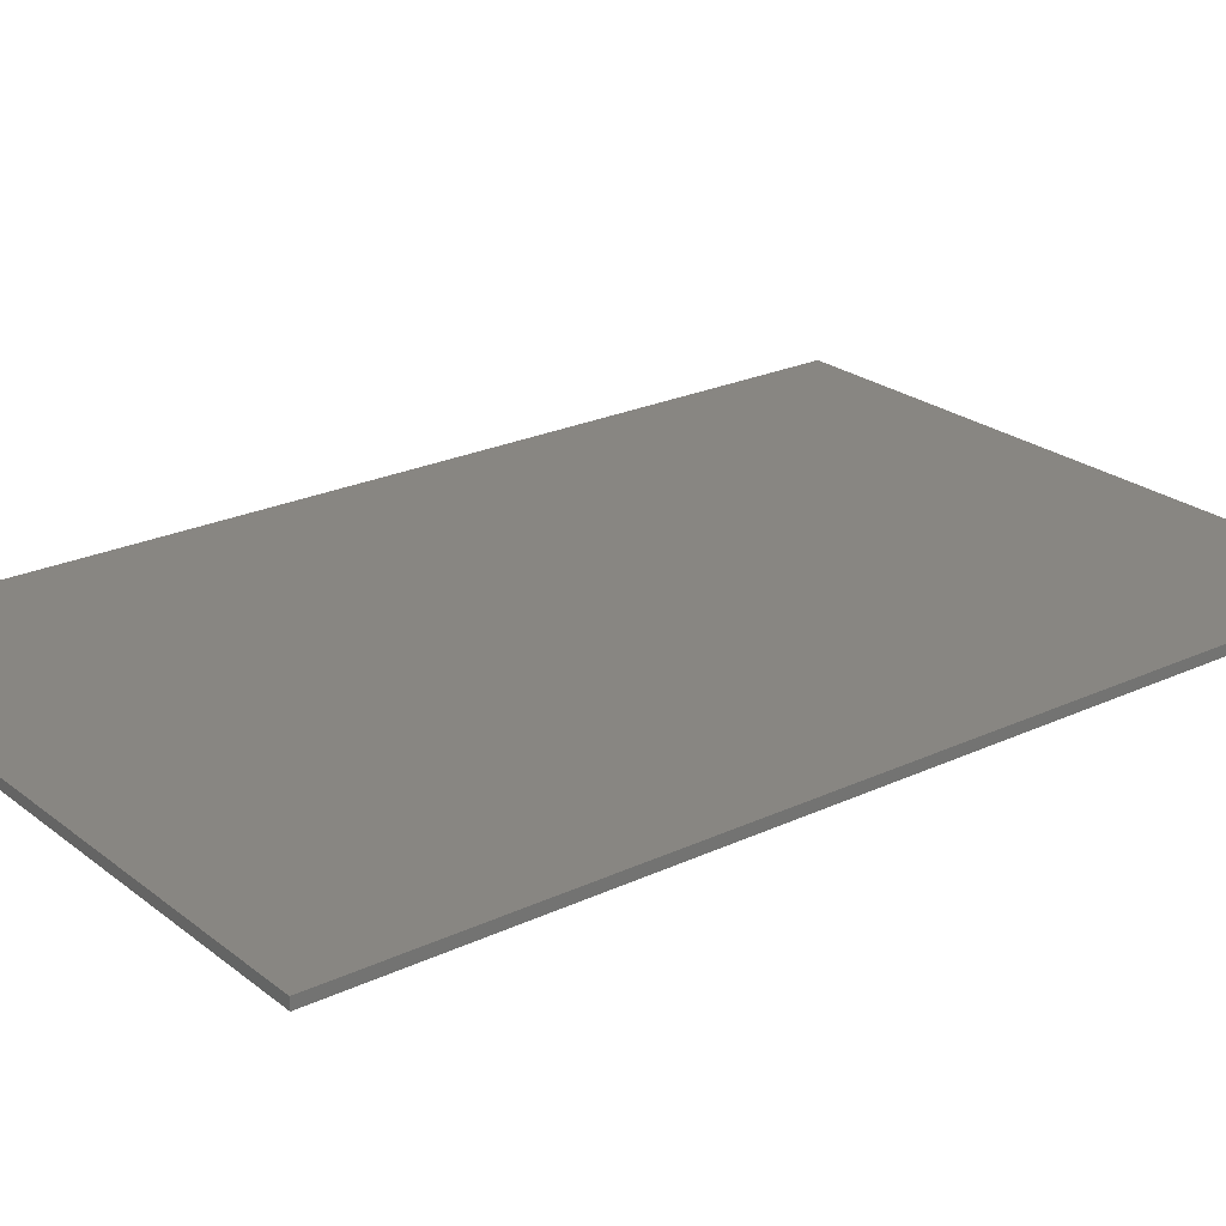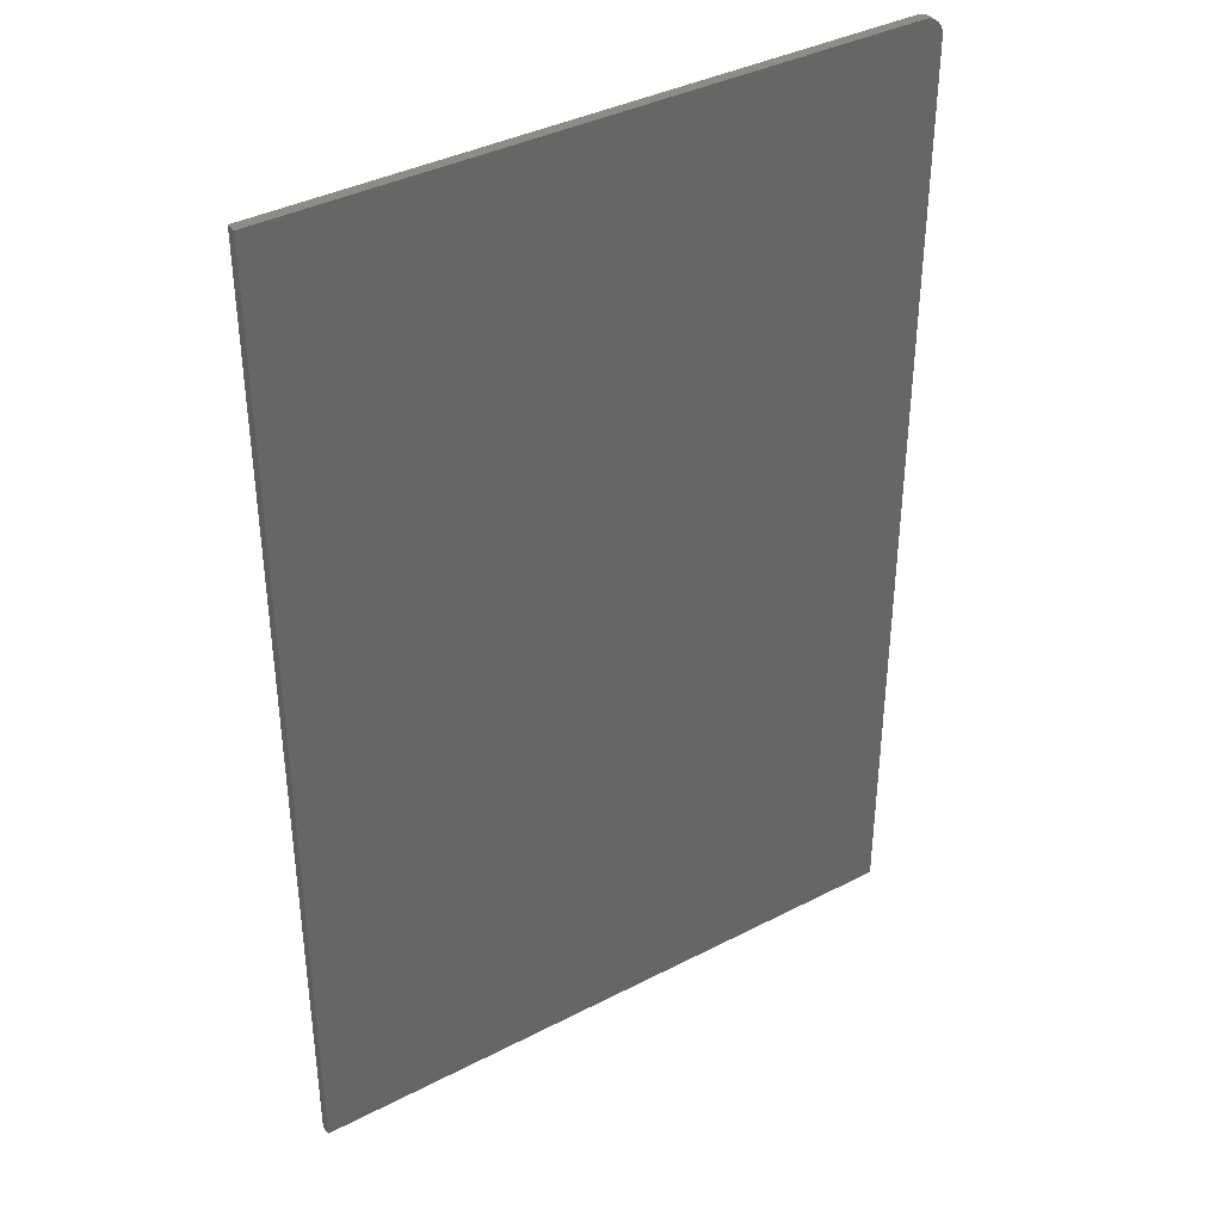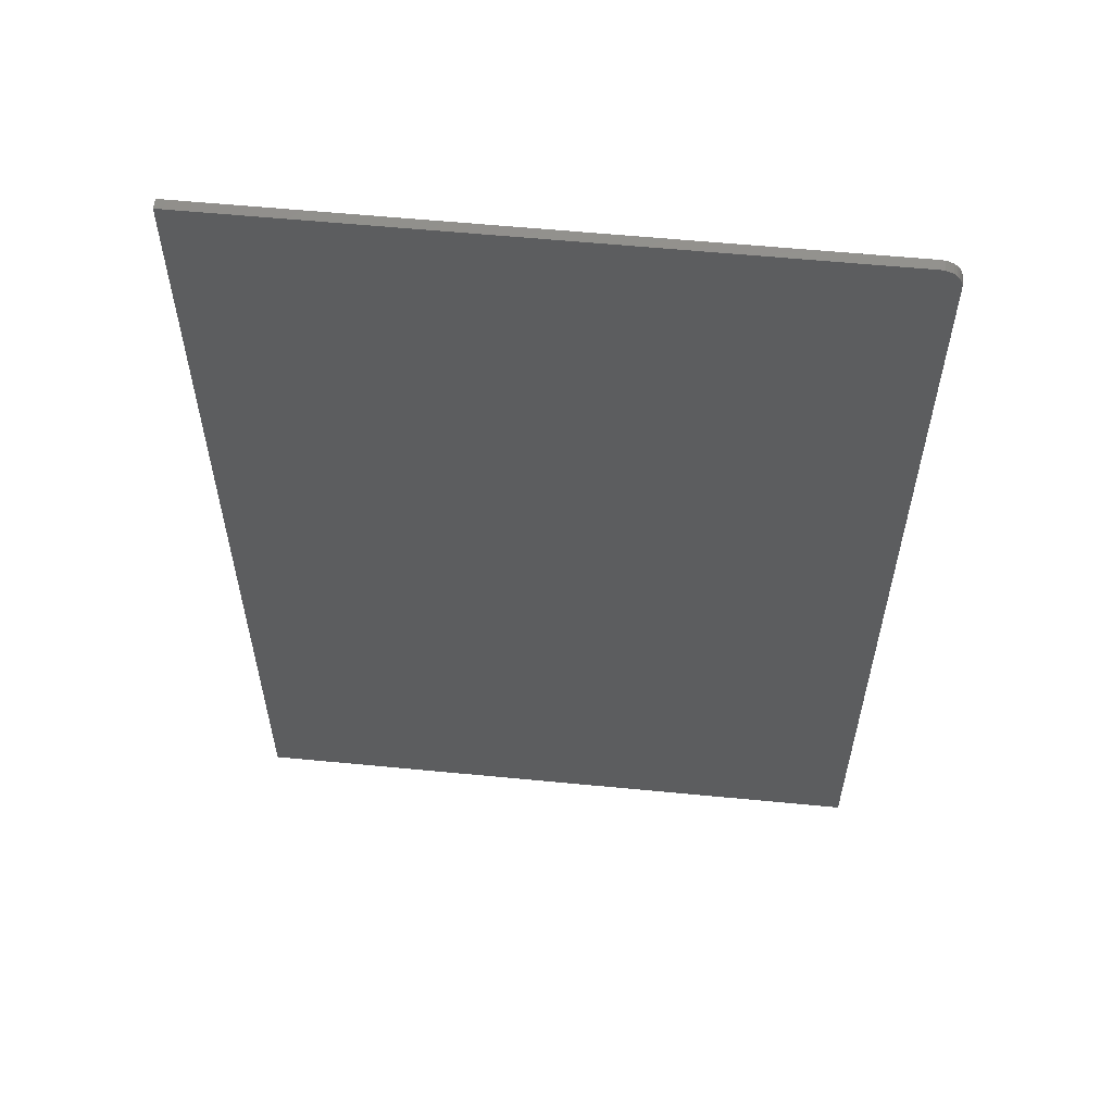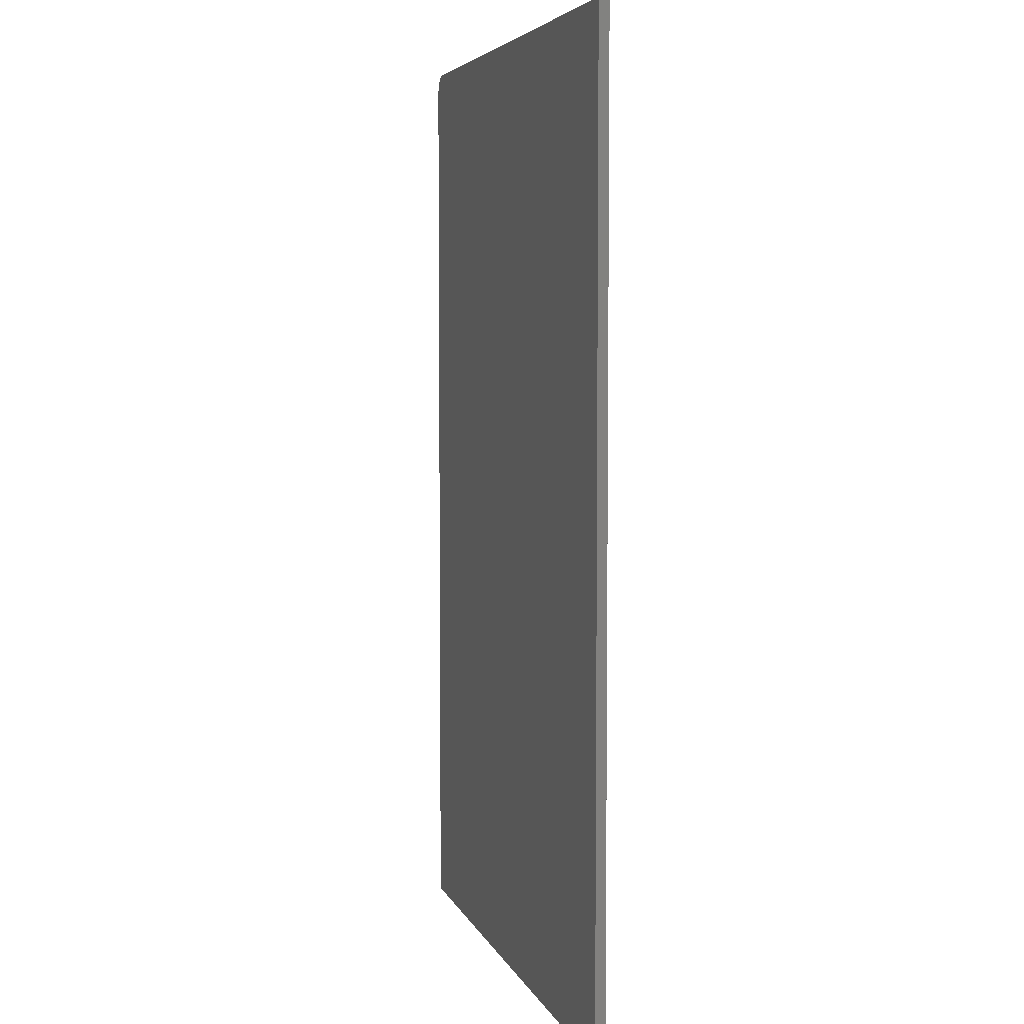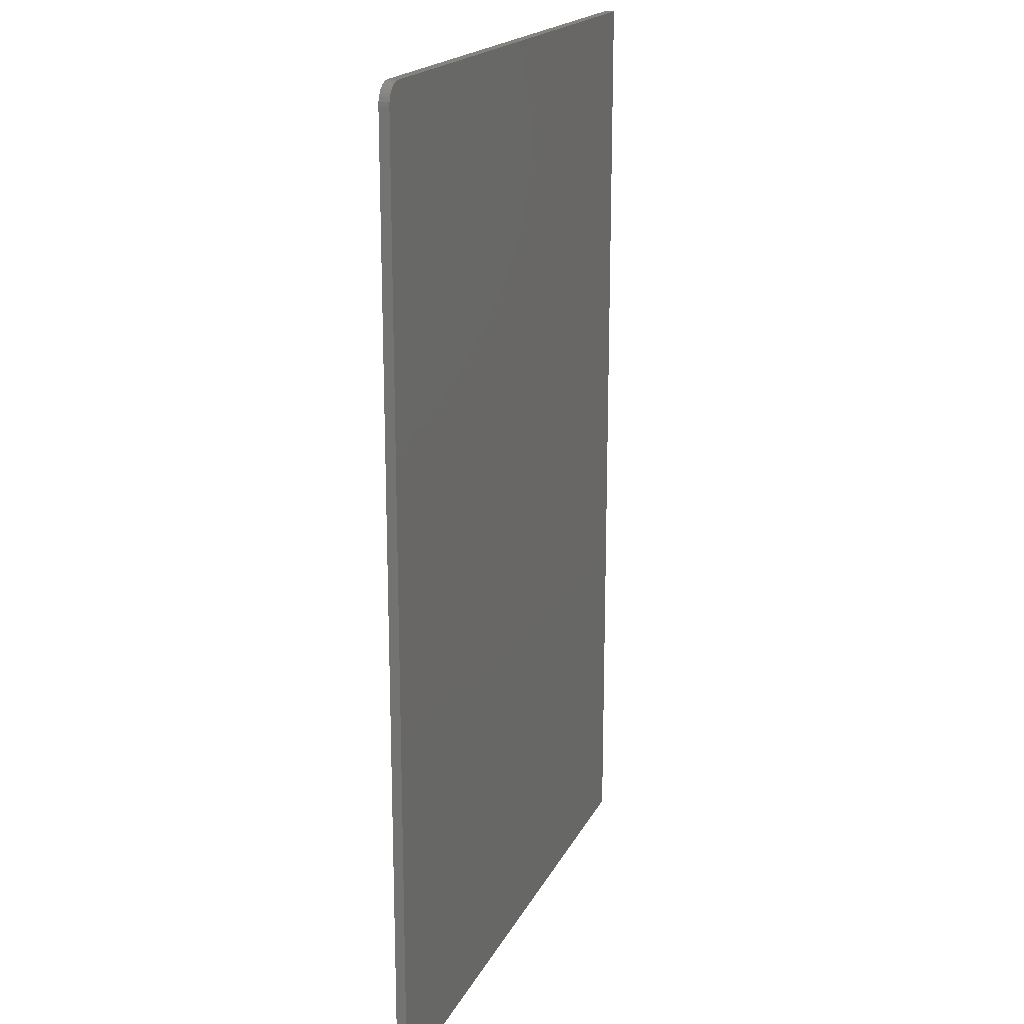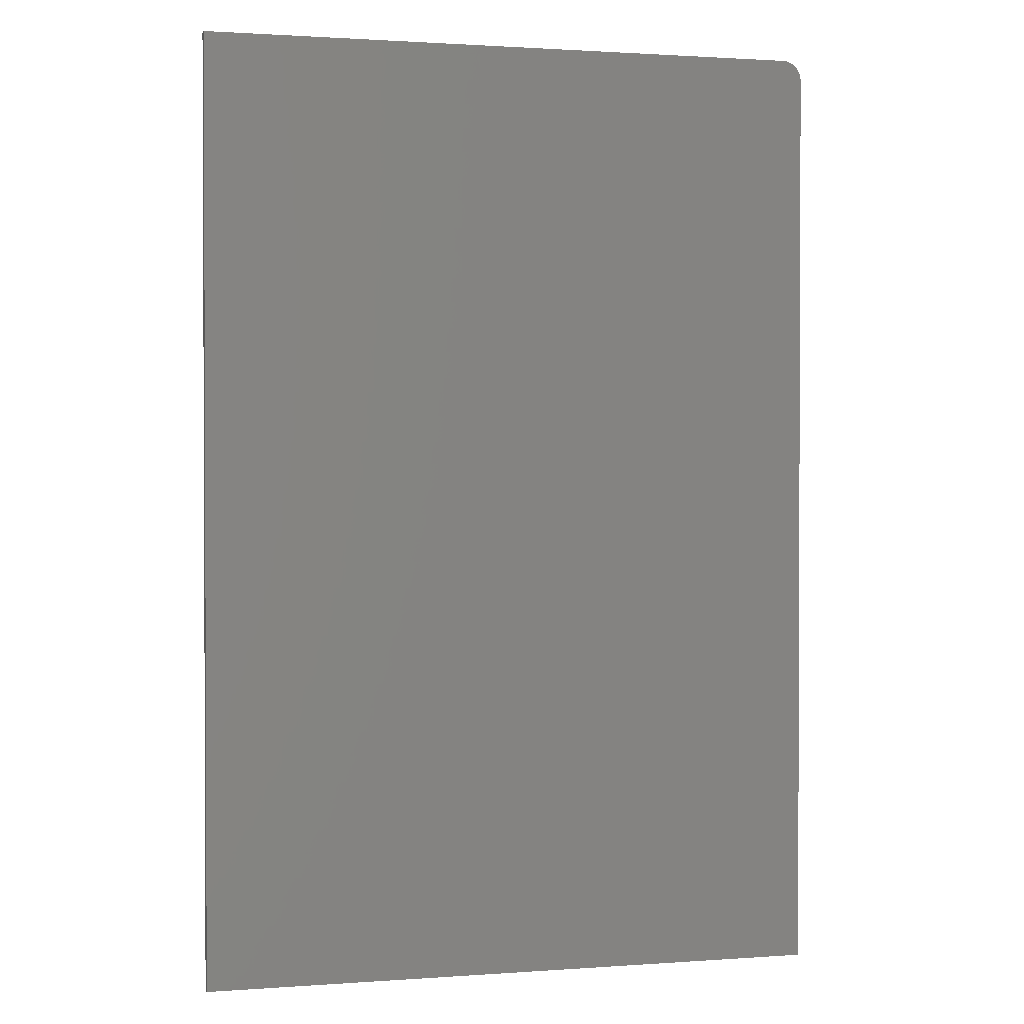
<metadata>
{"format":"stl","ext":"stl","renderer":"f3d","projection":"perspective","resolution":1024,"background":"white","views":[{"elev":23.8,"azim":-128.0,"up":"+Z"},{"elev":38.3,"azim":-33.2,"up":"+Y"},{"elev":58.5,"azim":5.7,"up":"+Y"},{"elev":5.0,"azim":-104.7,"up":"+Y"},{"elev":18.7,"azim":109.7,"up":"+Y"},{"elev":1.3,"azim":-14.9,"up":"+Y"}]}
</metadata>
<code>
# stl→obj: 24 verts, 44 faces
v 0.4635 0.75 0.01562
v 0.4754 0.7476 0.01562
v 0.4696 0.7494 0.01562
v -0.5 0.75 0.01562
v -0.5 -0.75 0.01562
v 0.4947 -0.75 0.01562
v 0.4947 0.7188 0.01562
v 0.4941 0.7248 0.01562
v 0.4924 0.7307 0.01562
v 0.4895 0.7361 0.01562
v 0.4856 0.7408 0.01562
v 0.4808 0.7447 0.01562
v 0.4696 0.7494 0
v 0.4754 0.7476 0
v 0.4635 0.75 0
v -0.5 0.75 0
v 0.4808 0.7447 0
v 0.4856 0.7408 0
v 0.4895 0.7361 0
v 0.4924 0.7307 0
v 0.4941 0.7248 0
v 0.4947 0.7188 0
v 0.4947 -0.75 0
v -0.5 -0.75 0
f 1 2 3
f 4 5 6
f 4 6 7
f 4 7 8
f 4 8 9
f 4 9 10
f 4 10 11
f 4 11 12
f 4 12 2
f 4 2 1
f 13 14 15
f 16 15 14
f 16 14 17
f 16 17 18
f 16 18 19
f 16 19 20
f 16 20 21
f 16 21 22
f 16 22 23
f 16 23 24
f 1 15 4
f 4 15 16
f 6 23 7
f 7 23 22
f 15 1 13
f 13 1 3
f 13 3 14
f 14 3 2
f 14 2 17
f 17 2 12
f 17 12 18
f 18 12 11
f 18 11 19
f 19 11 10
f 19 10 20
f 20 10 9
f 20 9 21
f 21 9 8
f 21 8 22
f 22 8 7
f 4 16 5
f 5 16 24
f 5 24 6
f 6 24 23

</code>
